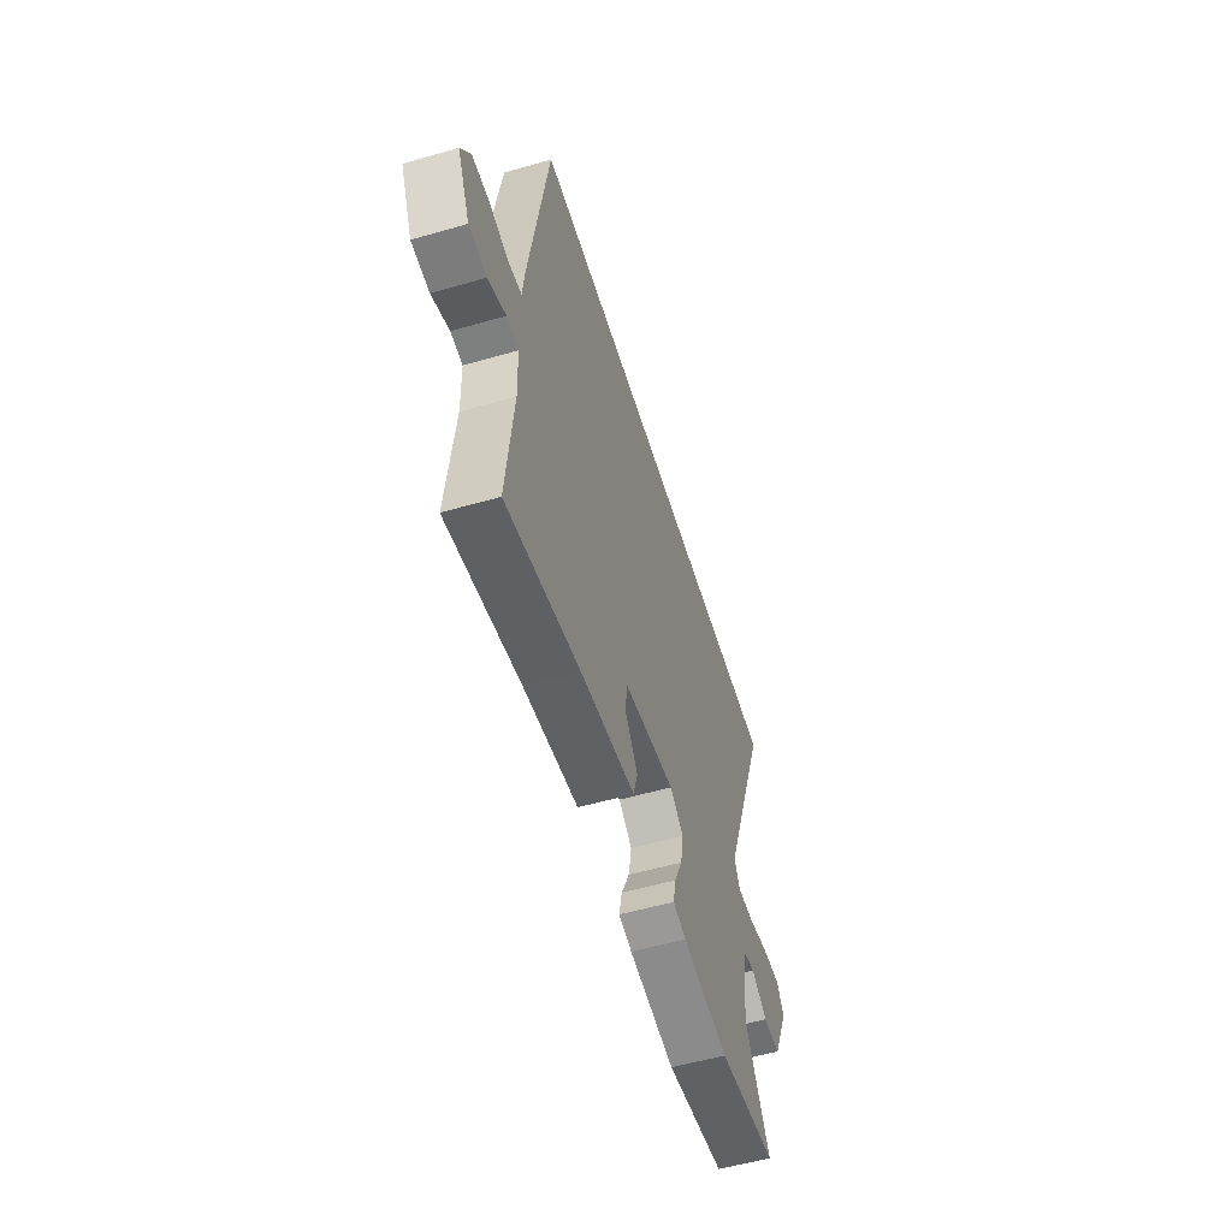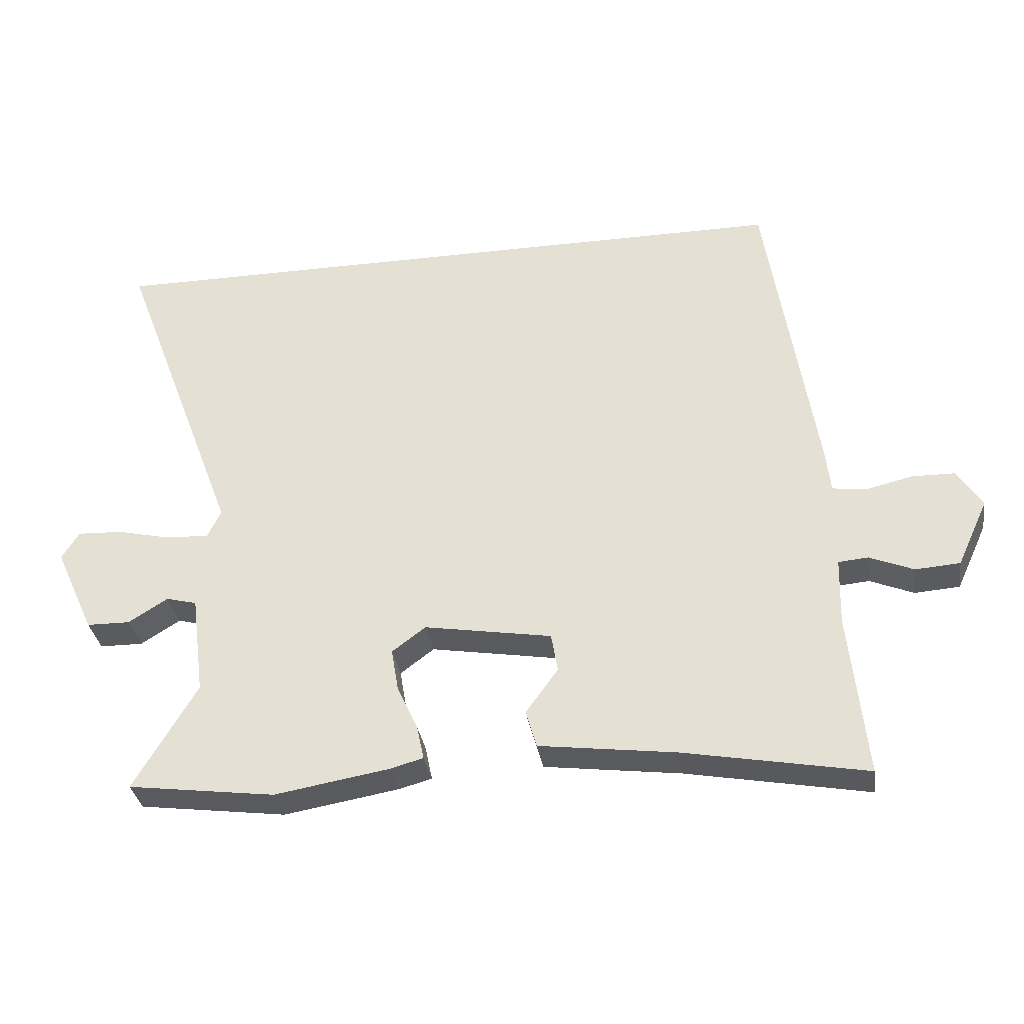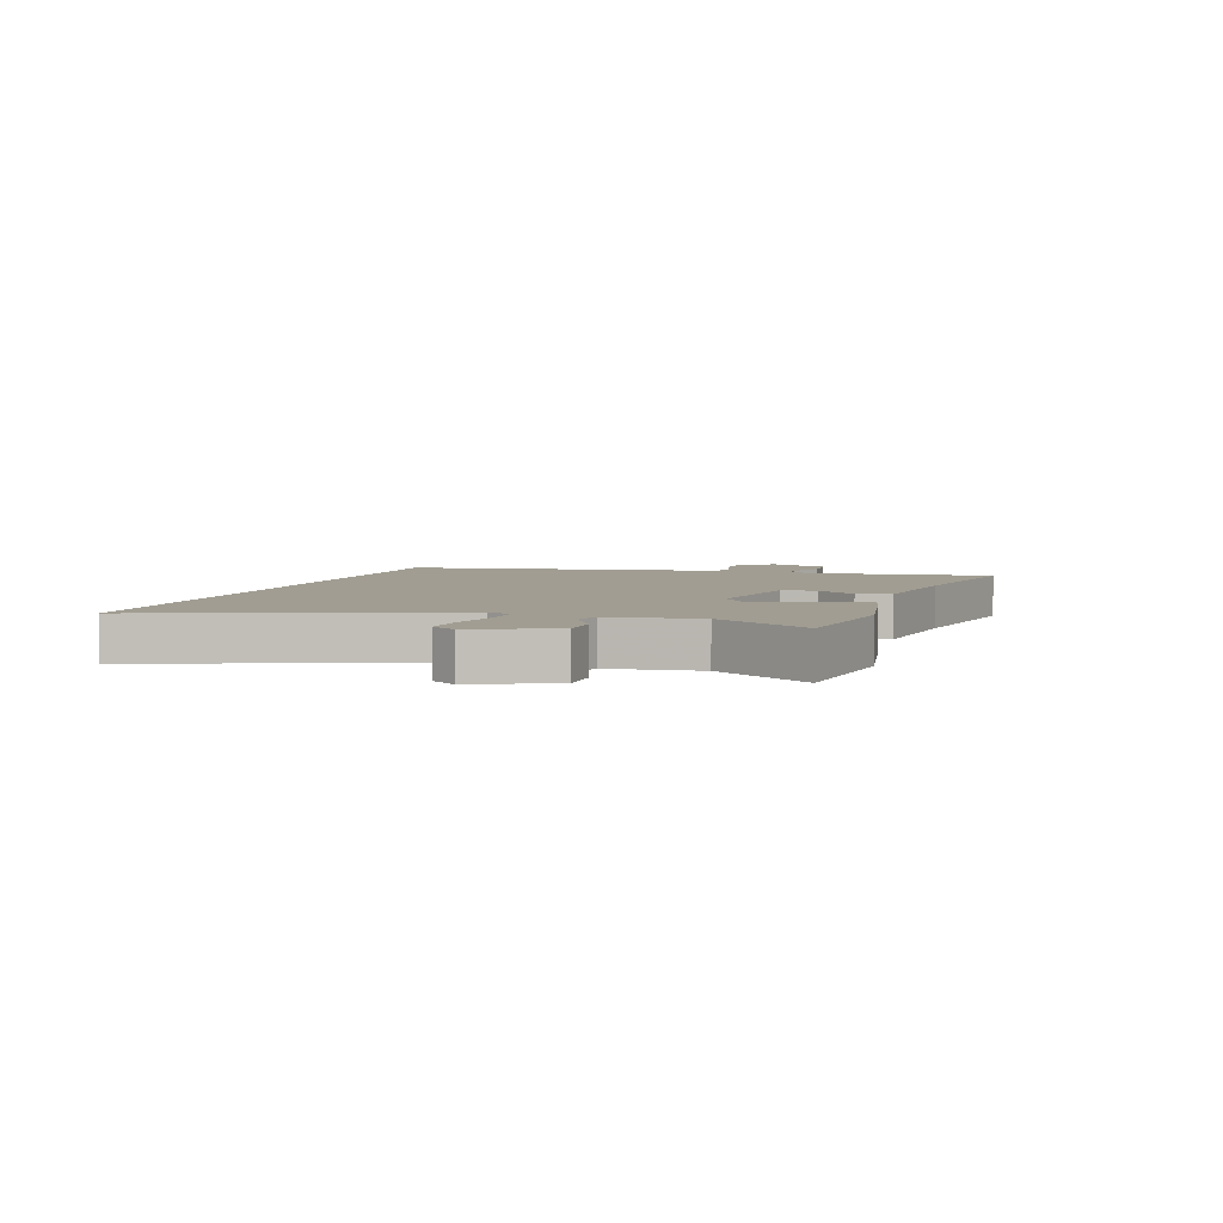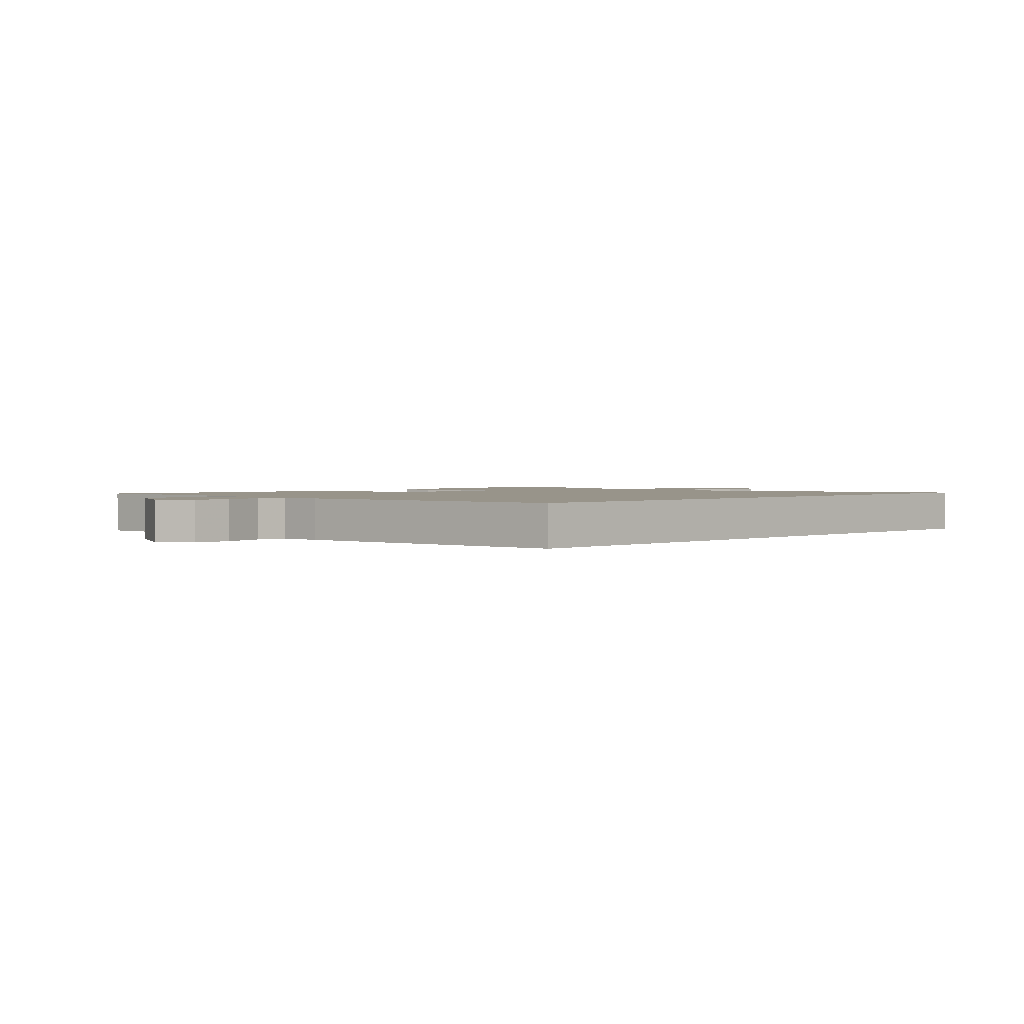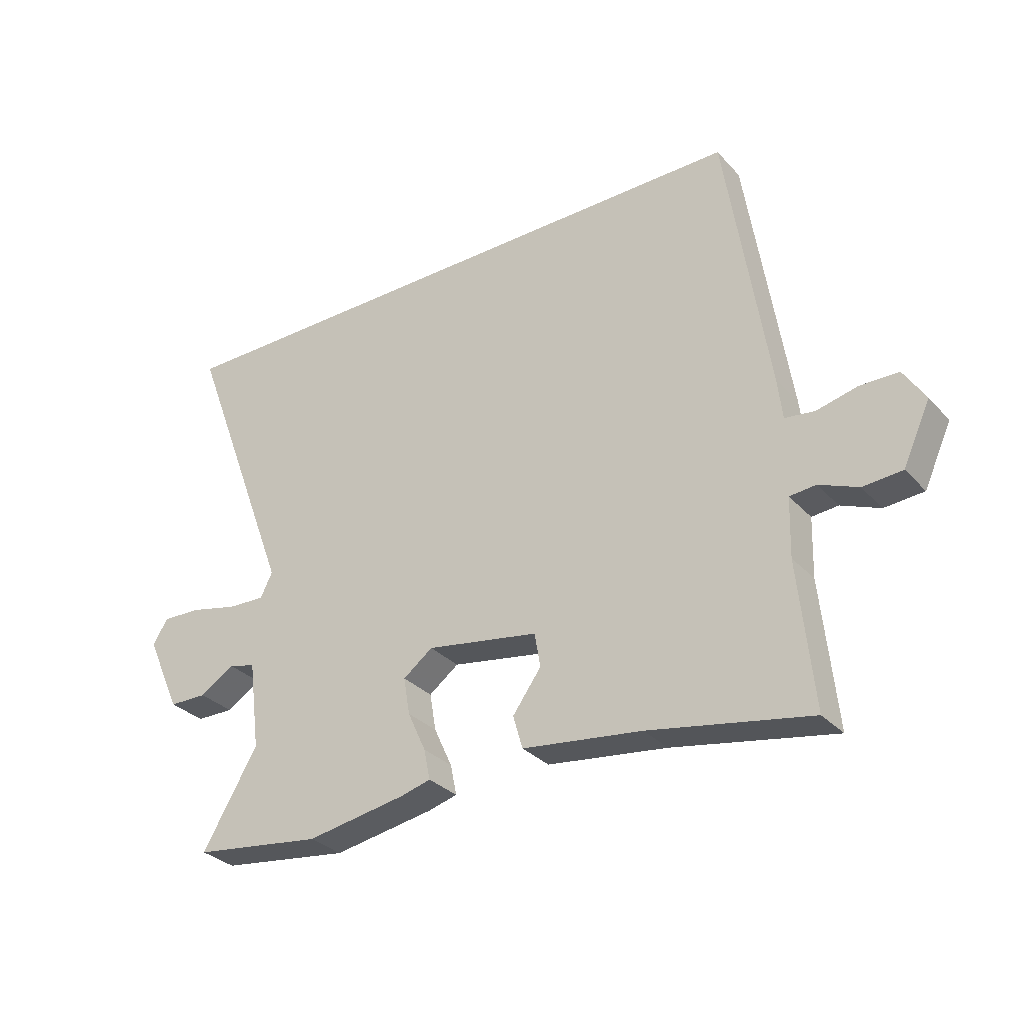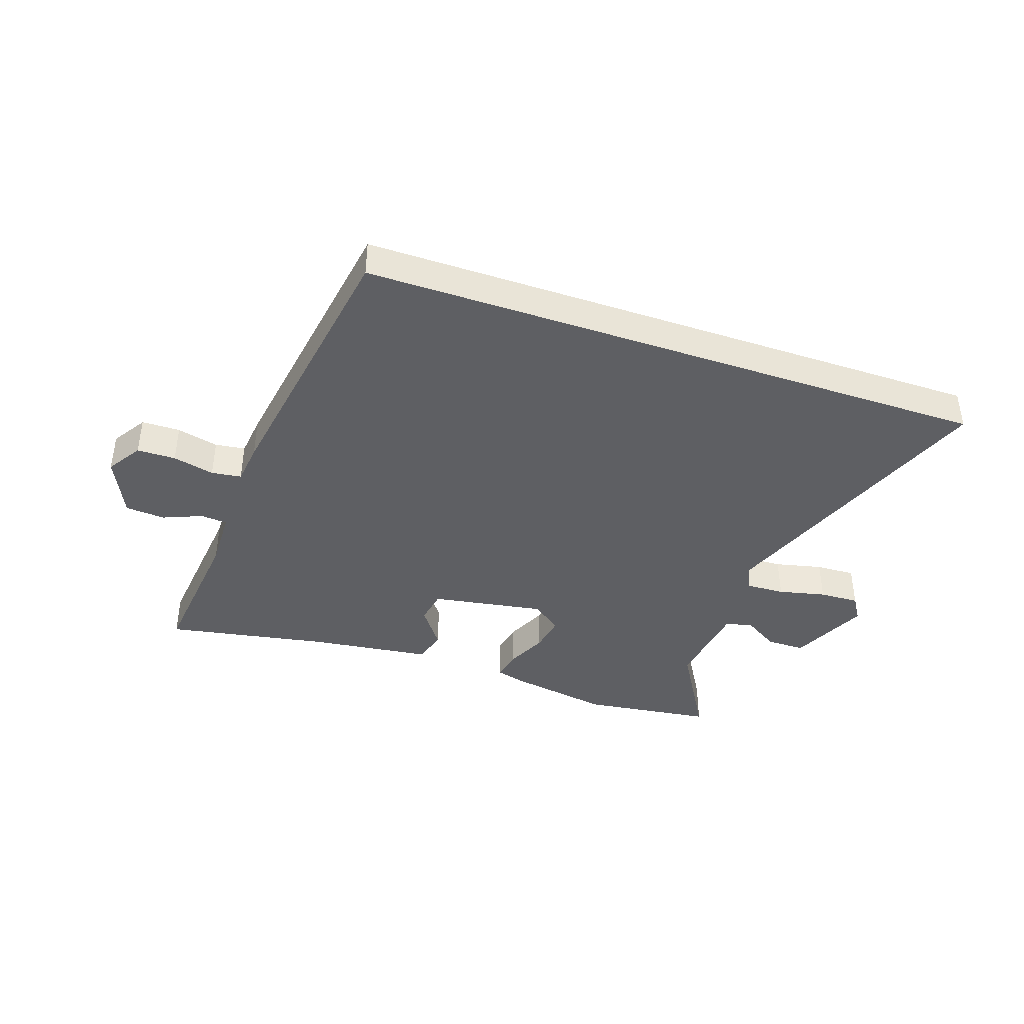
<metadata>
{"format":"obj","ext":"obj","renderer":"f3d","projection":"perspective","resolution":1024,"background":"white","views":[{"elev":-55.0,"azim":-73.1,"up":"+Z"},{"elev":-33.3,"azim":-171.3,"up":"+Z"},{"elev":4.6,"azim":108.3,"up":"+Y"},{"elev":1.8,"azim":-44.2,"up":"+Y"},{"elev":-31.1,"azim":-145.6,"up":"+Z"},{"elev":-40.8,"azim":-19.0,"up":"+Y"}]}
</metadata>
<code>
v 0.584 0.07 -0.489
v 0.357 0.07 -0.519
v 0.18 0.07 -0.489
v 0.129 0.07 -0.475
v 0.14 0.07 -0.422
v 0.172 0.07 -0.352
v 0.183 0.07 -0.287
v 0.131 0.07 -0.248
v -0.066 0.07 -0.281
v -0.076 0.07 -0.341
v -0.026 0.07 -0.41
v -0.043 0.07 -0.468
v -0.253 0.07 -0.495
v -0.535 0.07 -0.547
v -0.509 0.07 -0.292
v -0.512 0.07 -0.189
v -0.558 0.07 -0.185
v -0.626 0.07 -0.213
v -0.695 0.07 -0.208
v -0.743 0.07 -0.104
v -0.705 0.07 -0.044
v -0.638 0.07 -0.043
v -0.566 0.07 -0.06
v -0.514 0.07 -0.053
v -0.506 0.07 0.019
v -0.432 0.07 0.5
v 0.665 0.07 0.5
v 0.477 0.07 0
v 0.498 0.07 -0.043
v 0.565 0.07 -0.04
v 0.647 0.07 -0.021
v 0.716 0.07 -0.018
v 0.743 0.07 -0.061
v 0.682 0.07 -0.195
v 0.615 0.07 -0.196
v 0.554 0.07 -0.158
v 0.507 0.07 -0.17
v 0.487 0.07 -0.325
v 0.584 0 -0.489
v 0.357 0 -0.519
v 0.18 0 -0.489
v 0.129 0 -0.475
v 0.14 0 -0.422
v 0.172 0 -0.352
v 0.183 0 -0.287
v 0.131 0 -0.248
v -0.066 0 -0.281
v -0.076 0 -0.341
v -0.026 0 -0.41
v -0.043 0 -0.468
v -0.253 0 -0.495
v -0.535 0 -0.547
v -0.509 0 -0.292
v -0.512 0 -0.189
v -0.558 0 -0.185
v -0.626 0 -0.213
v -0.695 0 -0.208
v -0.743 0 -0.104
v -0.705 0 -0.044
v -0.638 0 -0.043
v -0.566 0 -0.06
v -0.514 0 -0.053
v -0.506 0 0.019
v -0.432 0 0.5
v 0.665 0 0.5
v 0.477 0 0
v 0.498 0 -0.043
v 0.565 0 -0.04
v 0.647 0 -0.021
v 0.716 0 -0.018
v 0.743 0 -0.061
v 0.682 0 -0.195
v 0.615 0 -0.196
v 0.554 0 -0.158
v 0.507 0 -0.17
v 0.487 0 -0.325
f 34 35 36
f 33 34 36
f 32 33 36
f 31 32 36
f 30 31 36
f 29 30 36 37
f 28 29 37 38
f 26 27 28
f 25 26 28
f 24 25 28
f 23 24 28 38
f 21 22 23
f 20 21 23
f 19 20 23
f 18 19 23
f 17 18 23
f 16 17 23
f 13 14 15
f 13 15 16
f 12 13 16
f 11 12 16
f 10 11 16
f 9 10 16 23
f 4 5 6
f 3 4 6
f 2 3 6
f 1 2 6
f 38 1 6
f 38 6 7
f 8 9 23
f 8 23 38
f 7 8 38
f 74 73 72
f 74 72 71
f 74 71 70
f 74 70 69
f 74 69 68
f 75 74 68 67
f 76 75 67 66
f 66 65 64
f 66 64 63
f 66 63 62
f 76 66 62 61
f 61 60 59
f 61 59 58
f 61 58 57
f 61 57 56
f 61 56 55
f 61 55 54
f 53 52 51
f 54 53 51
f 54 51 50
f 54 50 49
f 54 49 48
f 61 54 48 47
f 44 43 42
f 44 42 41
f 44 41 40
f 44 40 39
f 44 39 76
f 45 44 76
f 61 47 46
f 76 61 46
f 76 46 45
f 1 39 40 2
f 2 40 41 3
f 3 41 42 4
f 4 42 43 5
f 5 43 44 6
f 6 44 45 7
f 7 45 46 8
f 8 46 47 9
f 9 47 48 10
f 10 48 49 11
f 11 49 50 12
f 12 50 51 13
f 13 51 52 14
f 14 52 53 15
f 15 53 54 16
f 16 54 55 17
f 17 55 56 18
f 18 56 57 19
f 19 57 58 20
f 20 58 59 21
f 21 59 60 22
f 22 60 61 23
f 23 61 62 24
f 24 62 63 25
f 25 63 64 26
f 26 64 65 27
f 27 65 66 28
f 28 66 67 29
f 29 67 68 30
f 30 68 69 31
f 31 69 70 32
f 32 70 71 33
f 33 71 72 34
f 34 72 73 35
f 35 73 74 36
f 36 74 75 37
f 37 75 76 38
f 38 76 39 1

</code>
